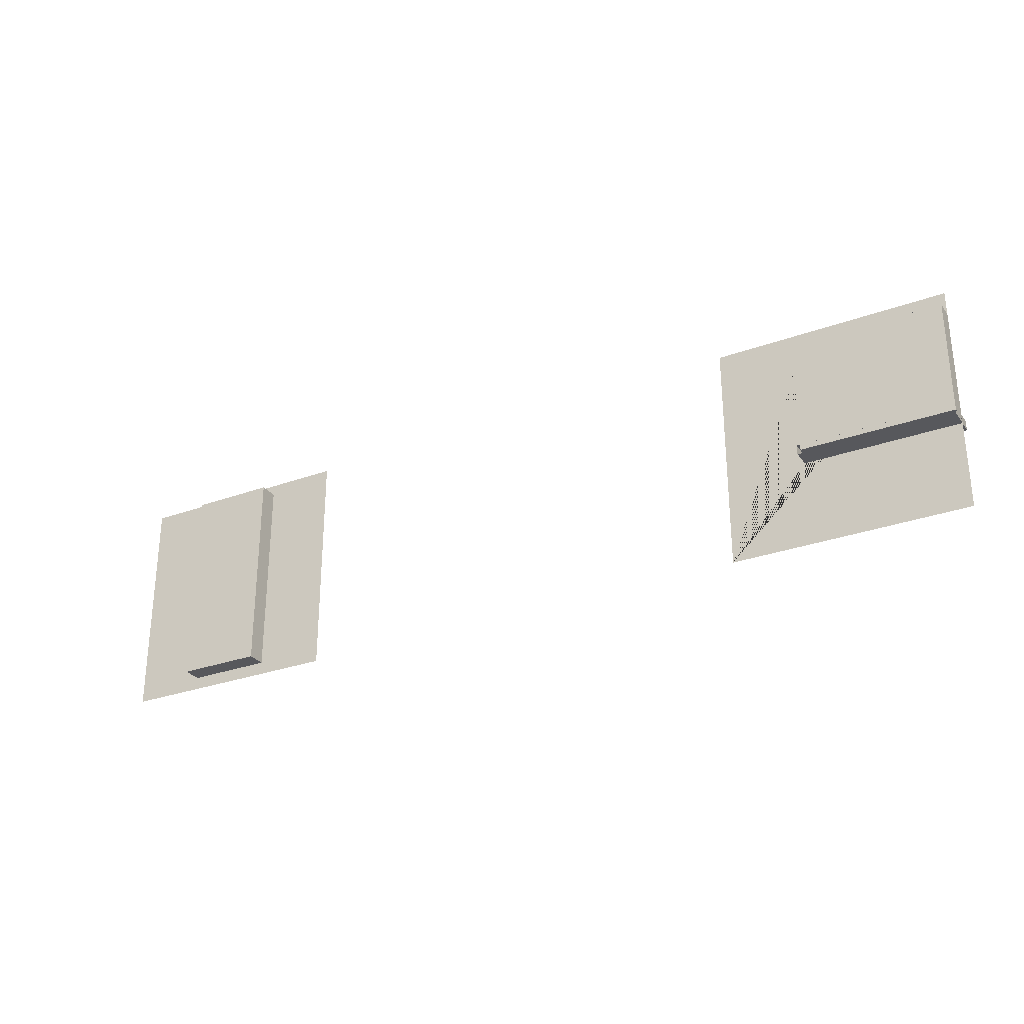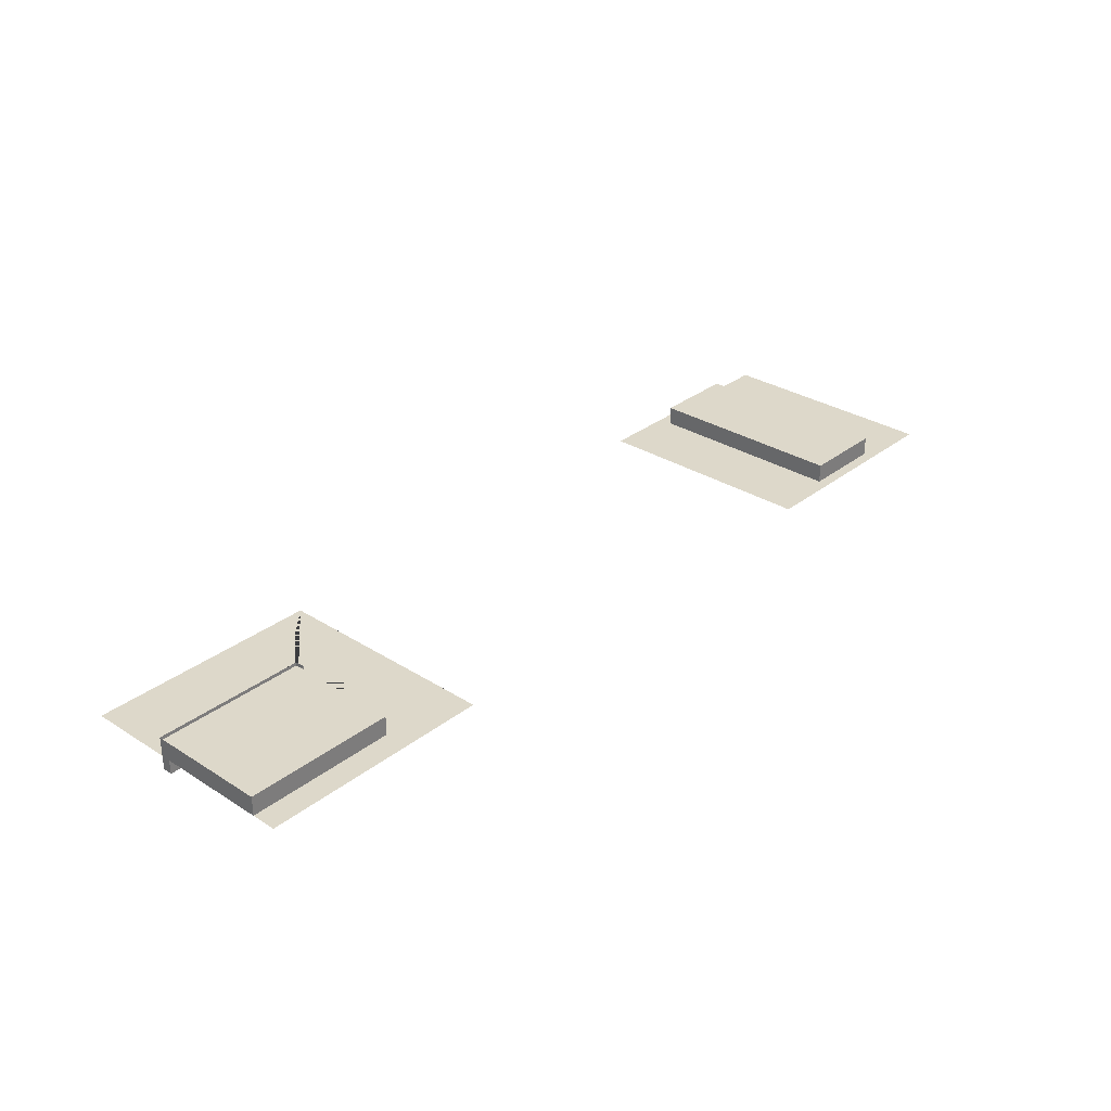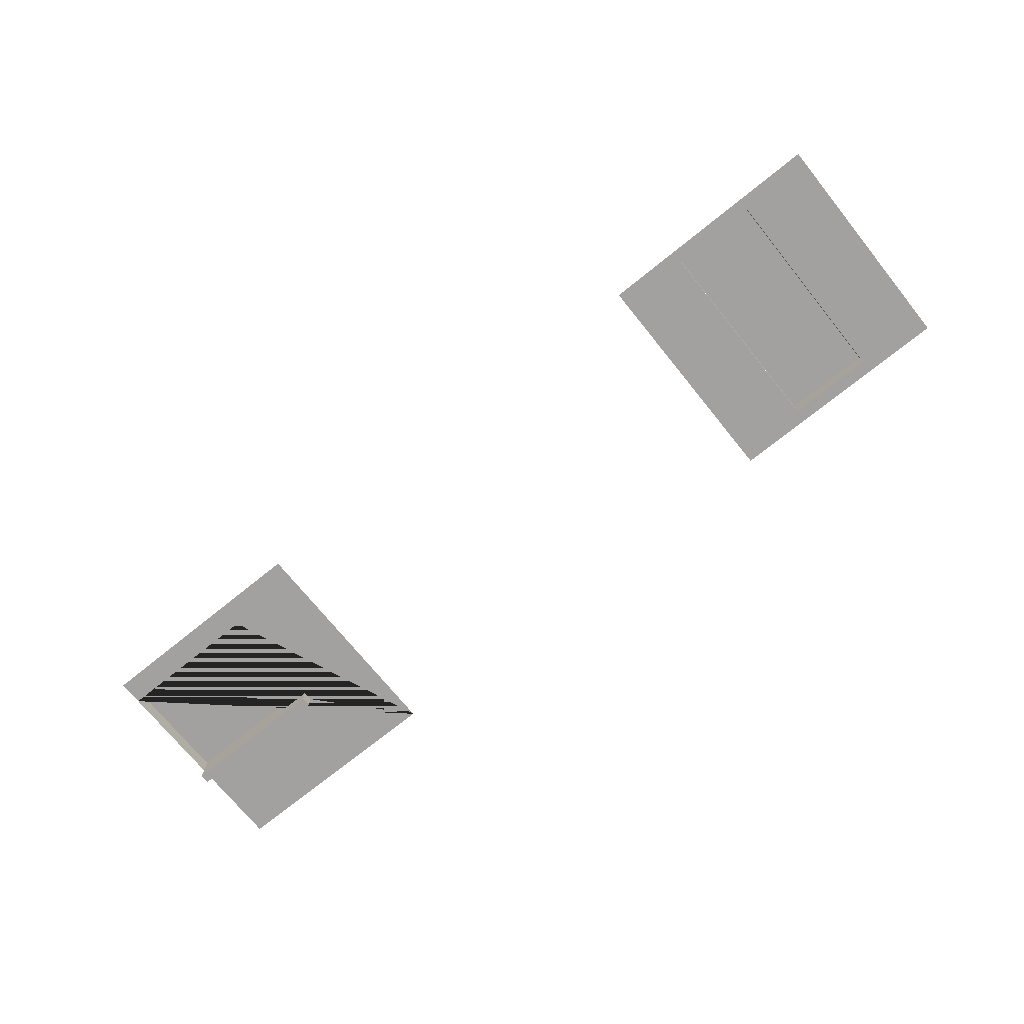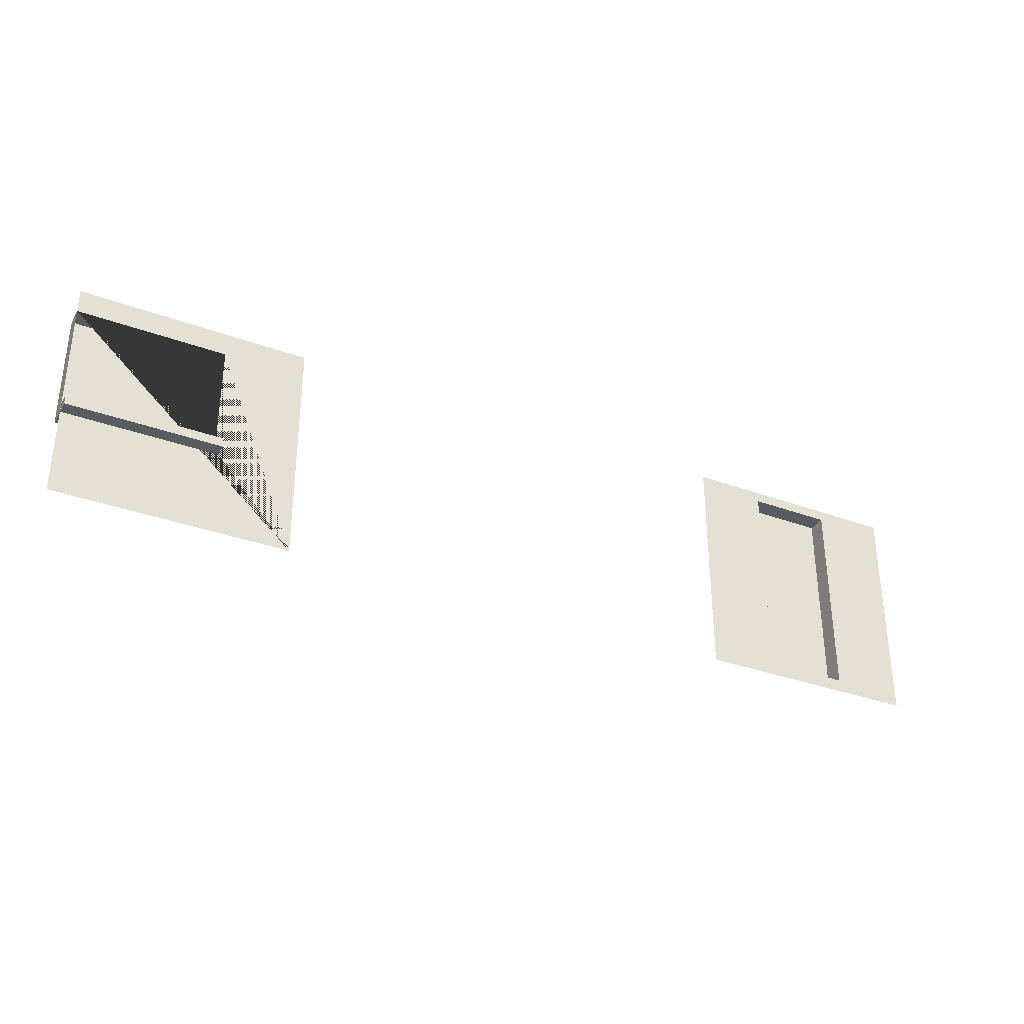
<metadata>
{"format":"obj","ext":"obj","renderer":"f3d","projection":"perspective","resolution":1024,"background":"white","views":[{"elev":-28.7,"azim":28.7,"up":"+Y"},{"elev":31.0,"azim":132.1,"up":"+Z"},{"elev":-72.2,"azim":-141.1,"up":"+Z"},{"elev":-33.4,"azim":153.3,"up":"+Y"}]}
</metadata>
<code>
o Plane_400_Mesh.010
v -2.413 1.58 -0.4633
v -2.413 3.369 -0.4633
v -3.155 1.58 -0.4633
v -3.155 3.369 -0.4633
v -2.413 1.58 -0.2967
v -2.413 3.369 -0.2967
v -3.155 1.58 -0.2967
v -3.155 3.369 -0.2967
v 2.301 1.466 -0.4633
v 4.301 1.466 -0.4633
v 2.301 3.466 -0.4633
v 4.301 3.466 -0.4633
v 3.011 1.466 -0.4633
v 3.011 3.466 -0.4633
v 2.301 3.251 -0.4633
v 2.301 2.248 -0.4633
v 4.301 2.248 -0.4633
v 4.301 3.251 -0.4633
v 3.011 2.248 -0.4633
v 3.011 3.251 -0.4633
v 4.3 2.295 -0.588
v 2.982 2.295 -0.588
v 4.3 2.295 -0.2964
v 2.982 2.295 -0.2964
v 4.3 2.214 -0.2964
v 4.3 2.214 -0.588
v 2.982 2.214 -0.588
v 2.982 2.214 -0.2964
v 4.301 2.248 -0.4633
v 4.301 3.251 -0.4633
v 3.011 2.248 -0.4633
v 3.011 3.251 -0.4633
v 4.301 2.248 -0.2965
v 4.301 3.251 -0.2965
v 3.011 2.248 -0.2965
v 3.011 3.251 -0.2965
v -1.795 1.466 -0.4633
v -3.795 1.466 -0.4633
v -1.795 3.466 -0.4633
v -3.795 3.466 -0.4633
v -2.413 1.466 -0.4633
v -3.155 1.466 -0.4633
v -3.155 3.466 -0.4633
v -2.413 3.466 -0.4633
v -1.795 3.369 -0.4633
v -1.795 1.58 -0.4633
v -3.795 1.58 -0.4633
v -3.795 3.369 -0.4633
v -2.413 1.58 -0.4633
v -2.413 3.369 -0.4633
v -3.155 1.58 -0.4633
v -3.155 3.369 -0.4633
f 9 16 15 11 14 12 18 20 19 17 10 13
f 3 4 8 7
f 5 7 8 6
f 2 1 5 6
f 1 3 7 5
f 4 2 6 8
f 21 22 24 23
f 26 25 28 27
f 22 27 28 24
f 23 25 26 21
f 21 26 27 22
f 31 29 33 35
f 33 35 36 34
f 30 32 36 34
f 35 31 32 36
f 34 30 29 33
f 51 49 41 42
f 46 37 41 49
f 50 45 46 49
f 47 51 42 38
f 50 44 39 45
f 50 52 43 44
f 52 48 40 43
f 51 47 48 52

</code>
